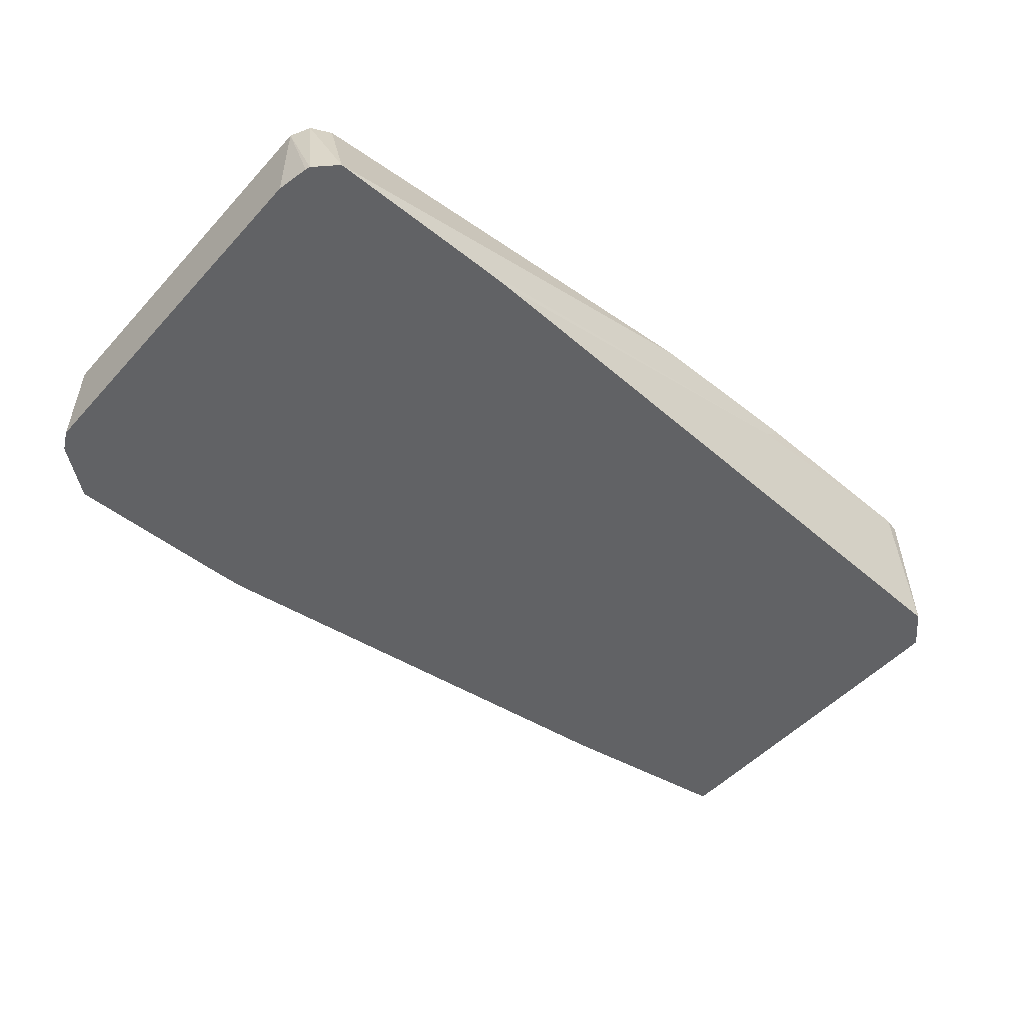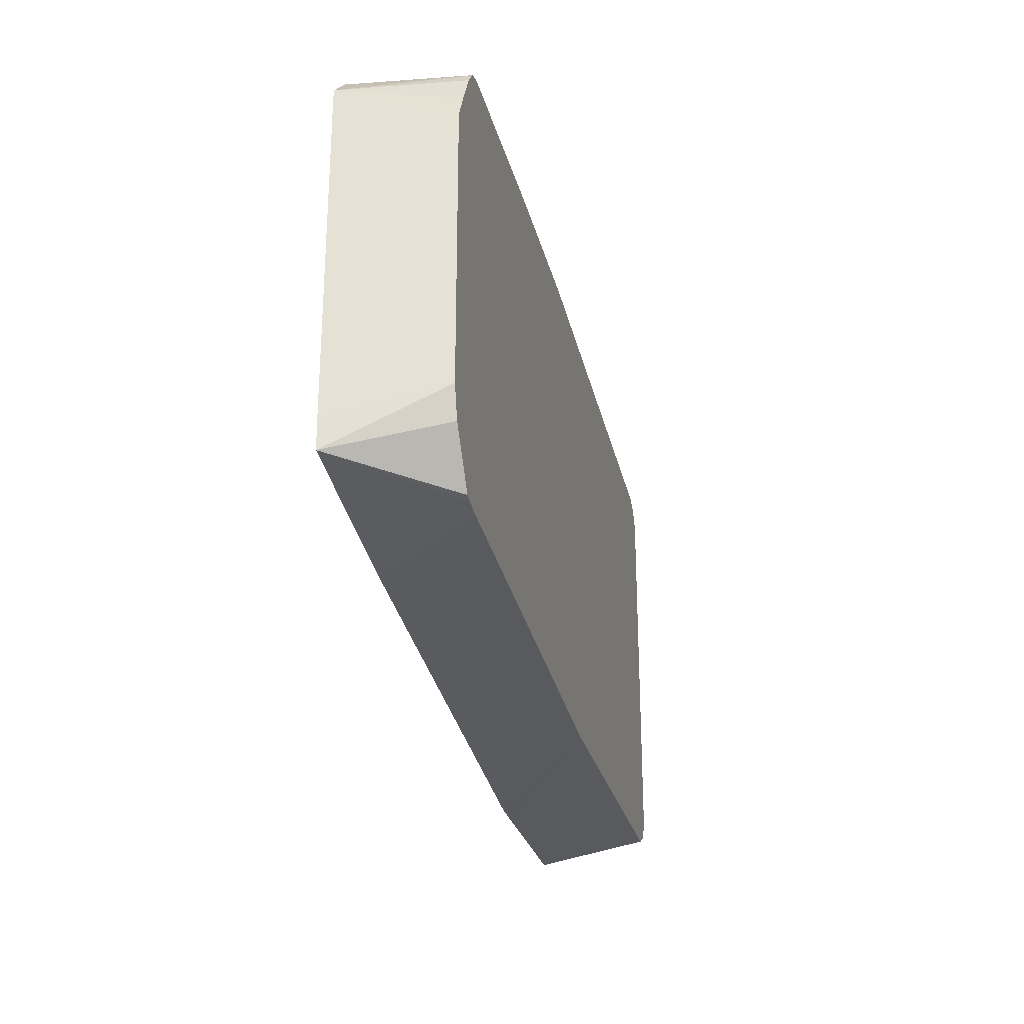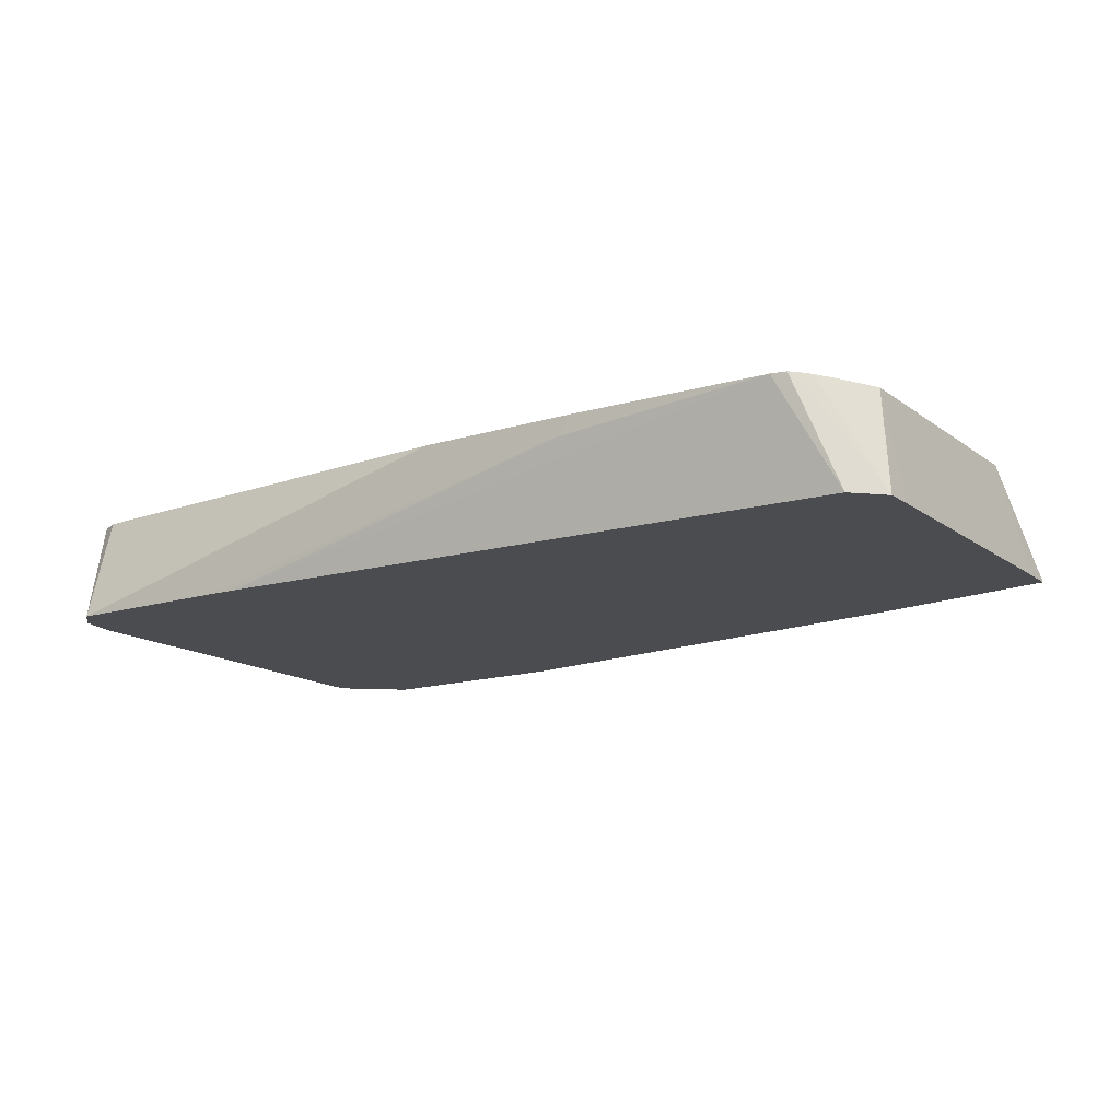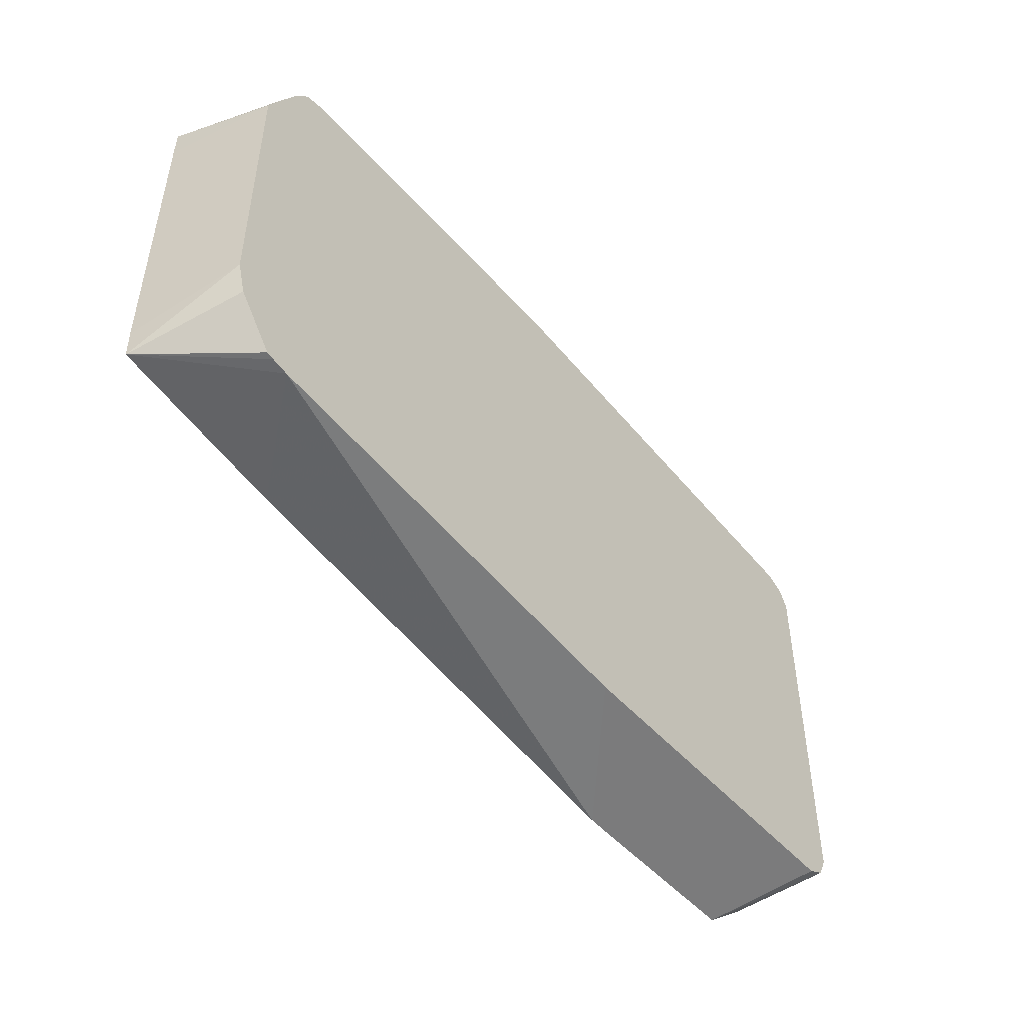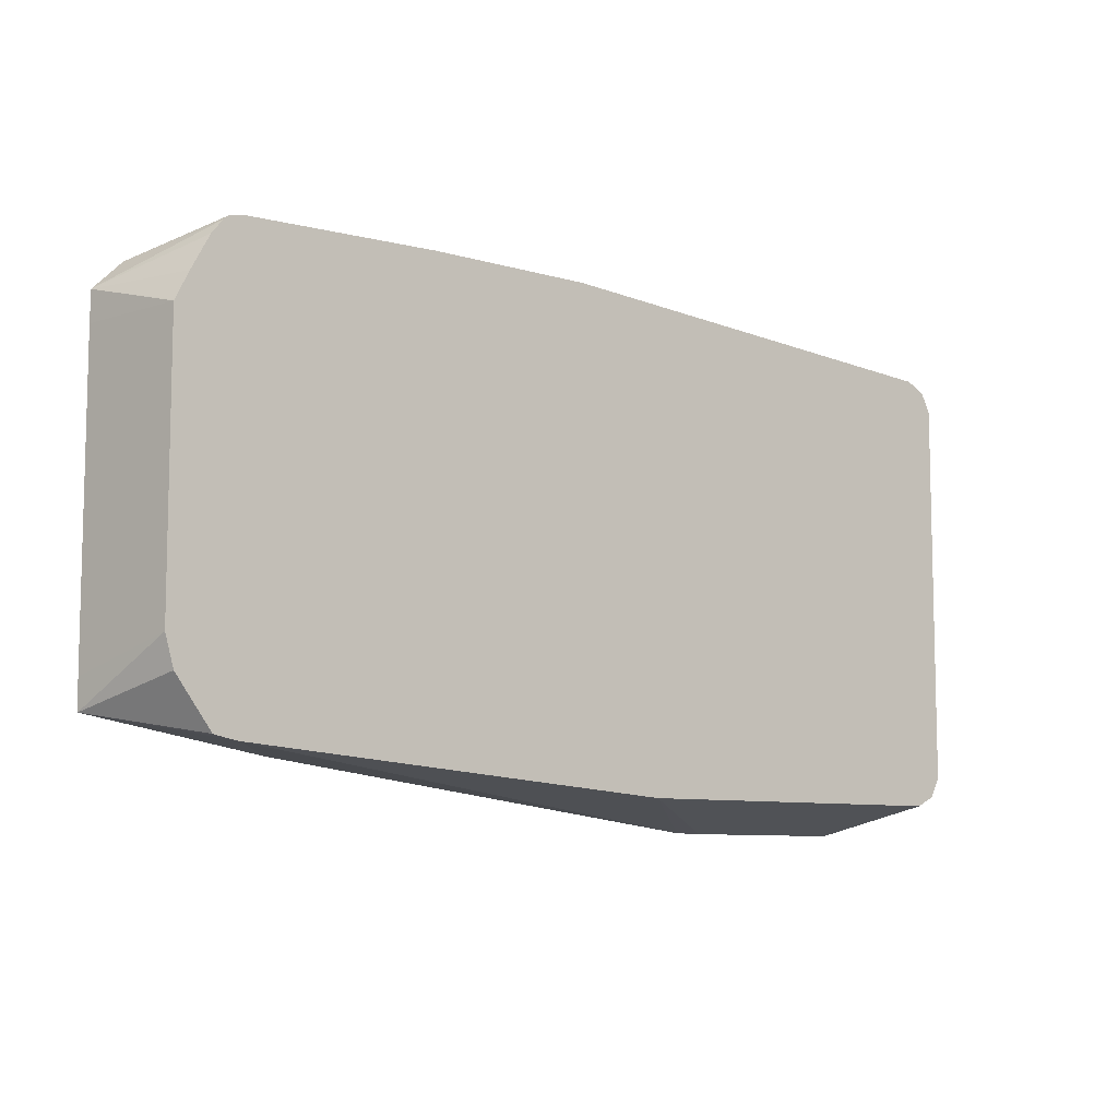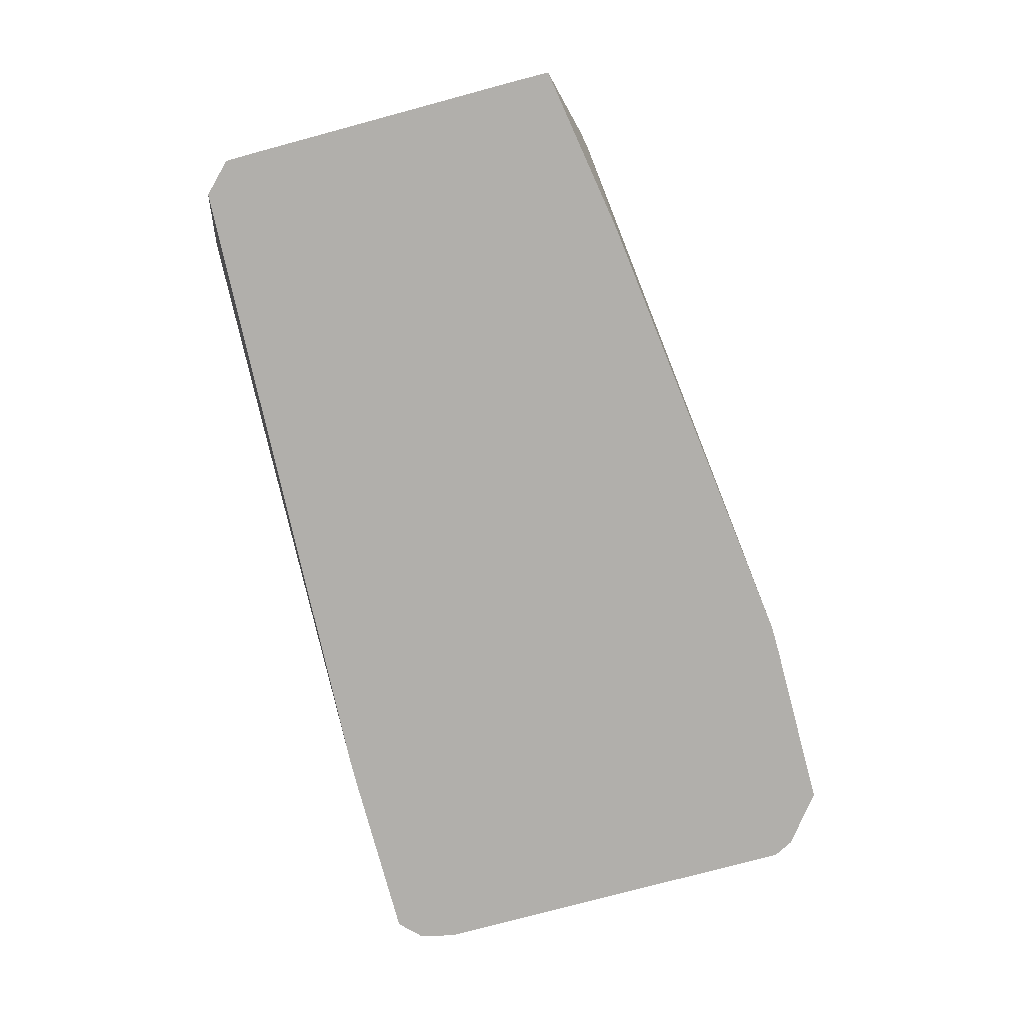
<metadata>
{"format":"obj","ext":"obj","renderer":"f3d","projection":"perspective","resolution":1024,"background":"white","views":[{"elev":-50.6,"azim":-40.7,"up":"+Y"},{"elev":-26.5,"azim":102.9,"up":"+Z"},{"elev":-14.8,"azim":33.6,"up":"+Y"},{"elev":-48.4,"azim":128.8,"up":"+Z"},{"elev":-8.4,"azim":141.3,"up":"+Z"},{"elev":-78.1,"azim":105.0,"up":"+Y"}]}
</metadata>
<code>
v -0.7536 -0.1585 -0.198
v -0.6542 -0.08656 -0.1784
v -0.7341 -0.1585 -0.1977
v -0.8722 -0.1585 -0.198
v -0.8921 -0.08656 -0.1784
v -0.3569 -0.08656 -0.155
v -0.4169 -0.1585 -0.158
v -0.9052 -0.1585 -0.1718
v -0.9054 -0.1388 -0.1718
v -0.9054 -0.08656 -0.1718
v -0.3458 -0.08656 -0.1529
v -0.298 -0.1585 -0.1382
v -0.912 -0.1585 -0.1586
v -0.912 -0.08656 -0.1586
v -0.3409 -0.08656 -0.1517
v -0.3167 -0.08656 -0.1194
v -0.311 -0.08656 -0.09912
v -0.2976 -0.1585 -0.1187
v -0.912 -0.1585 0.09912
v -0.912 -0.08656 0.09912
v -0.311 -0.08656 0.07927
v -0.2976 -0.1585 0.07917
v -0.9075 -0.1585 0.121
v -0.9066 -0.1585 0.1241
v -0.9054 -0.08656 0.1123
v -0.3113 -0.08656 0.07993
v -0.2979 -0.1585 0.09905
v -0.8986 -0.1585 0.132
v -0.8921 -0.1585 0.1385
v -0.8921 -0.08656 0.1189
v -0.3204 -0.08656 0.0981
v -0.3327 -0.08656 0.1208
v -0.34 -0.08656 0.1302
v -0.3172 -0.1585 0.1184
v -0.5948 -0.08656 0.1388
v -0.7732 -0.1585 0.1385
v -0.5948 -0.09913 0.1388
v -0.3432 -0.08656 0.1329
v -0.3532 -0.08656 0.1352
v -0.7533 -0.1585 0.1382
v -0.4831 -0.08656 0.1388
v -0.4956 -0.09913 0.1388
f 12 16 17
f 17 22 18
f 17 21 22
f 13 20 14
f 13 19 20
f 12 17 18
f 19 23 20
f 9 13 14
f 11 15 12
f 9 14 10
f 8 13 9
f 6 12 7
f 6 11 12
f 4 10 5
f 20 23 24
f 4 9 10
f 12 15 16
f 20 24 25
f 29 36 42
f 21 27 22
f 4 8 9
f 36 40 42
f 35 42 41
f 35 37 42
f 34 39 40
f 34 38 39
f 33 38 34
f 29 37 35
f 29 42 37
f 29 35 30
f 27 33 34
f 27 32 33
f 27 31 32
f 26 31 27
f 25 29 30
f 25 28 29
f 24 28 25
f 21 26 27
f 3 6 7
f 1 19 13
f 2 11 6
f 1 13 8
f 1 23 19
f 1 24 23
f 1 28 24
f 1 29 28
f 1 36 29
f 1 40 36
f 1 8 4
f 1 34 40
f 1 22 27
f 1 18 22
f 1 12 18
f 1 7 12
f 1 3 7
f 1 2 3
f 39 41 42
f 1 27 34
f 1 4 5
f 1 5 2
f 2 5 10
f 2 15 11
f 2 16 15
f 2 17 16
f 2 21 17
f 2 26 21
f 2 31 26
f 2 32 31
f 2 33 32
f 2 38 33
f 2 39 38
f 2 41 39
f 2 35 41
f 2 30 35
f 2 25 30
f 2 20 25
f 2 14 20
f 2 10 14
f 2 6 3
f 39 42 40

</code>
